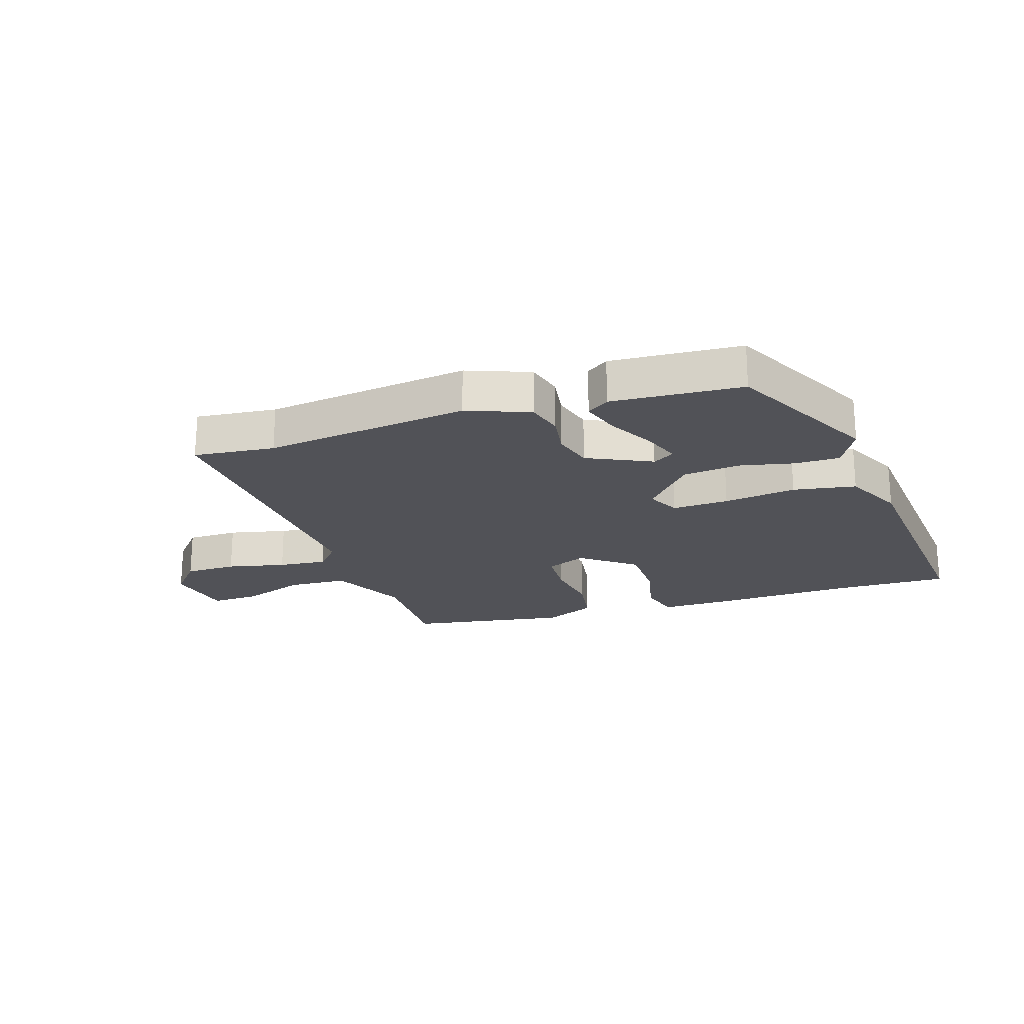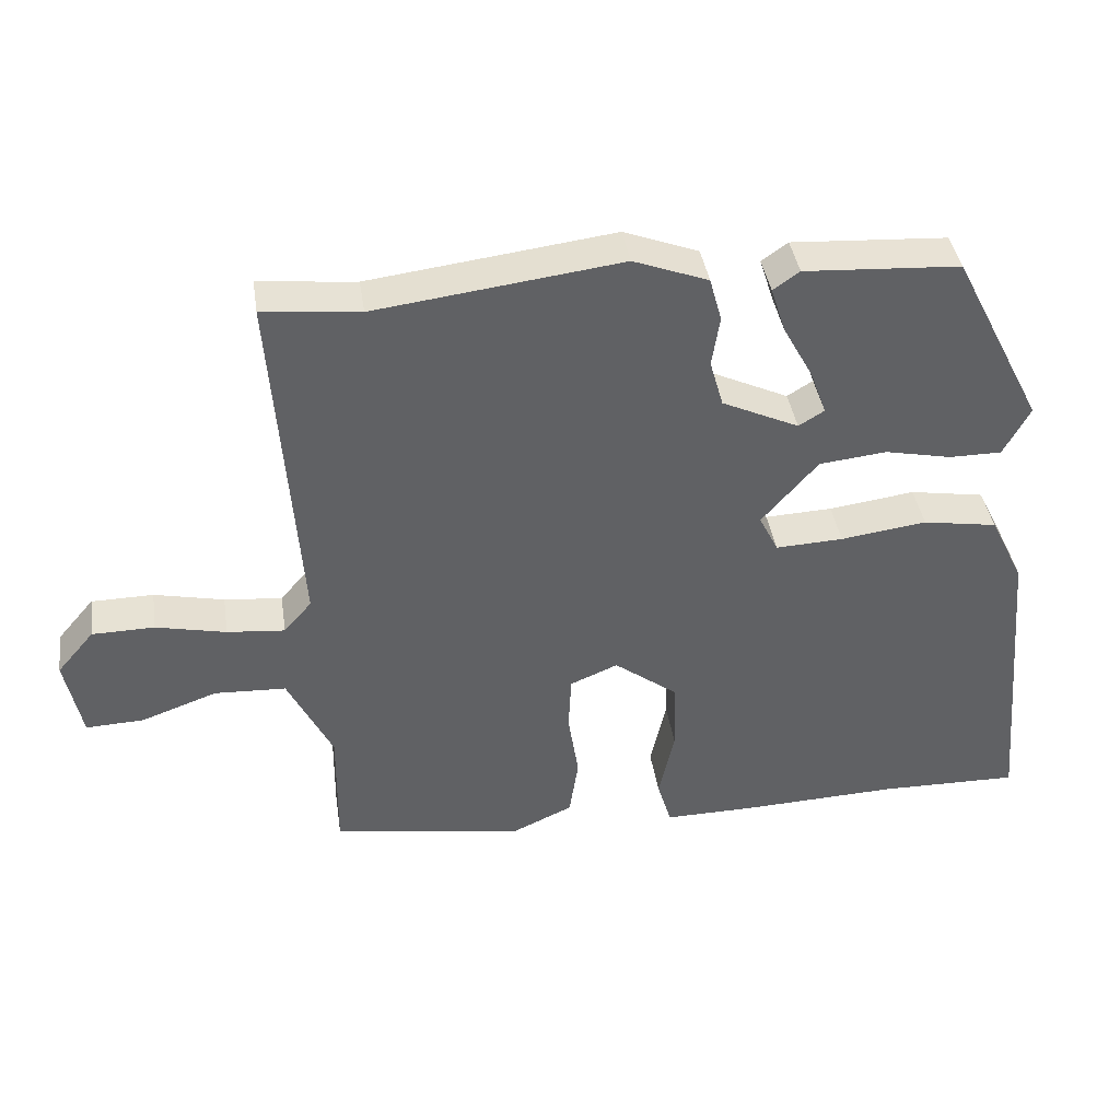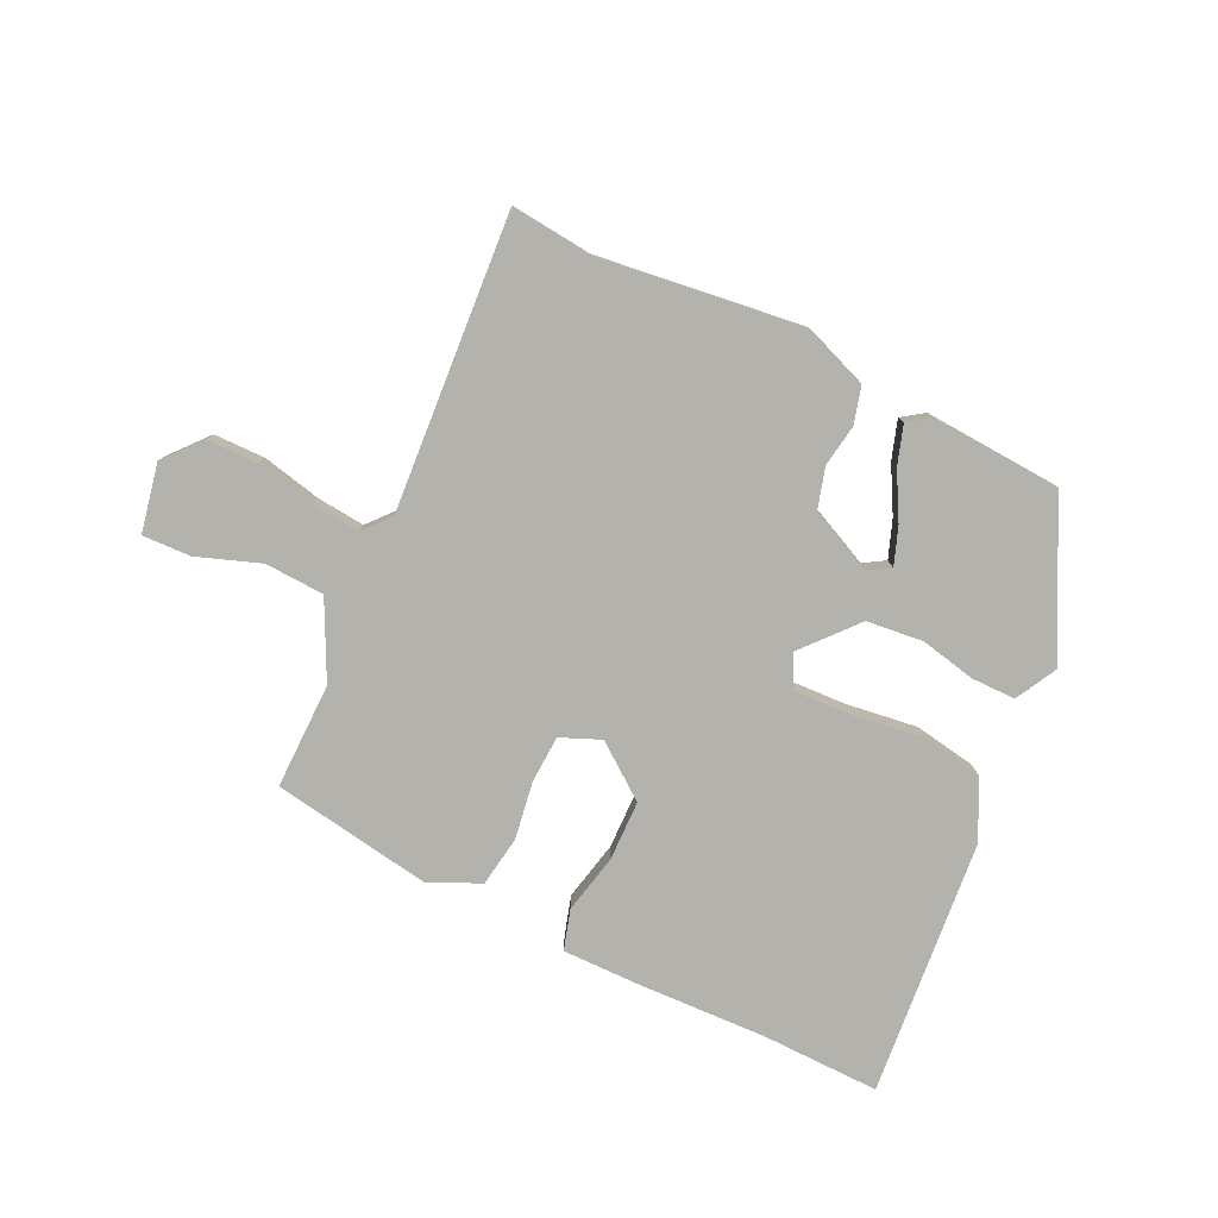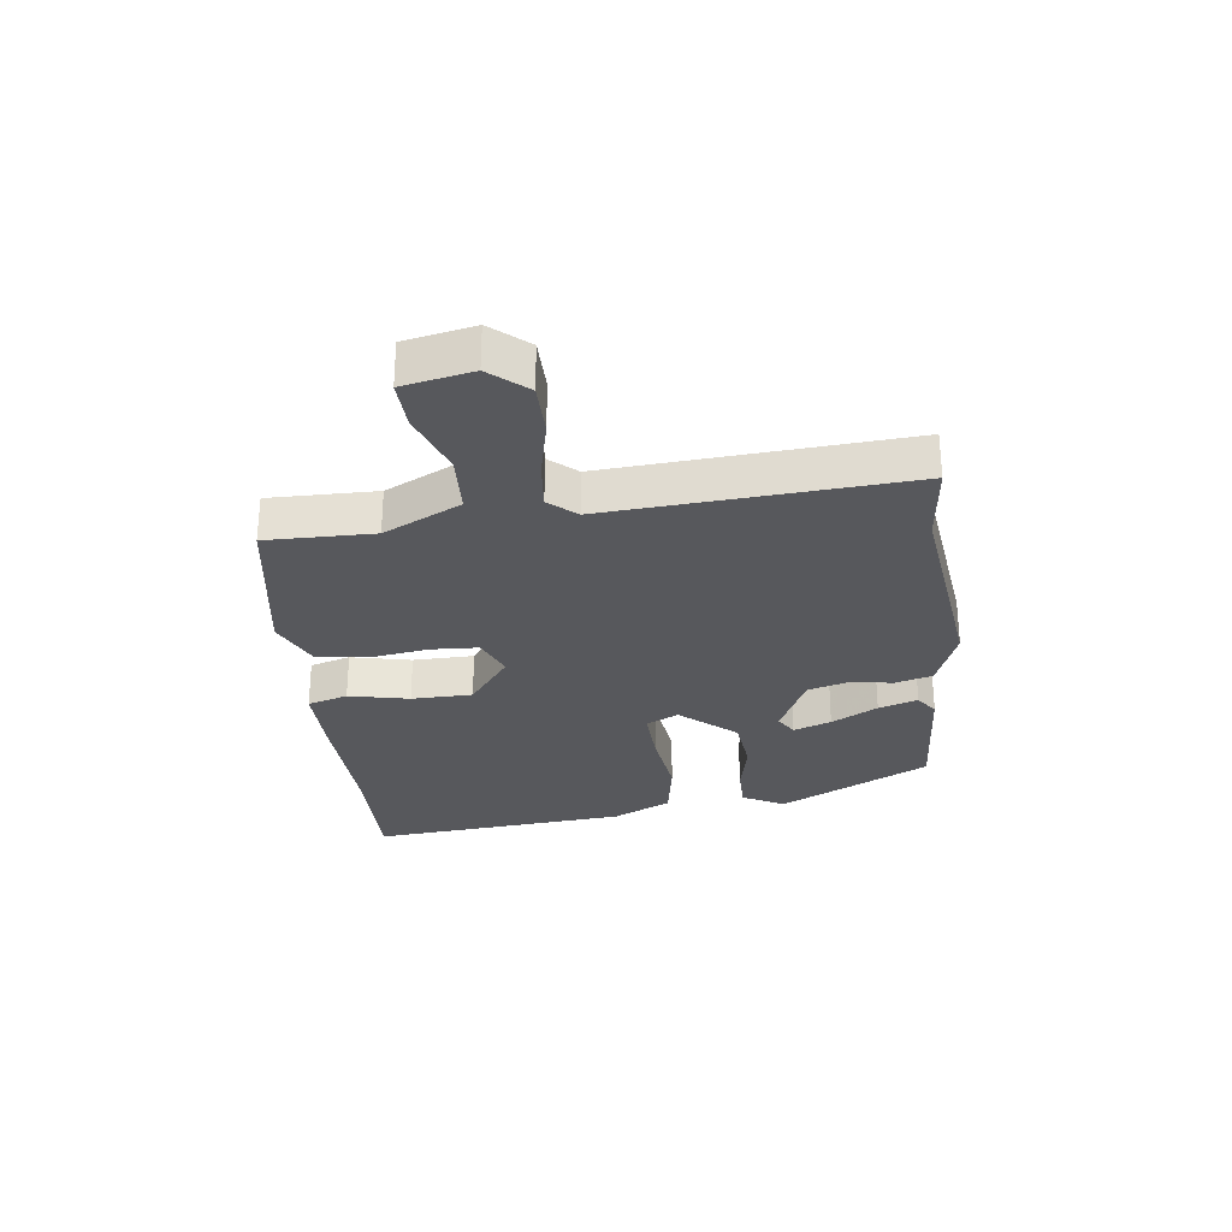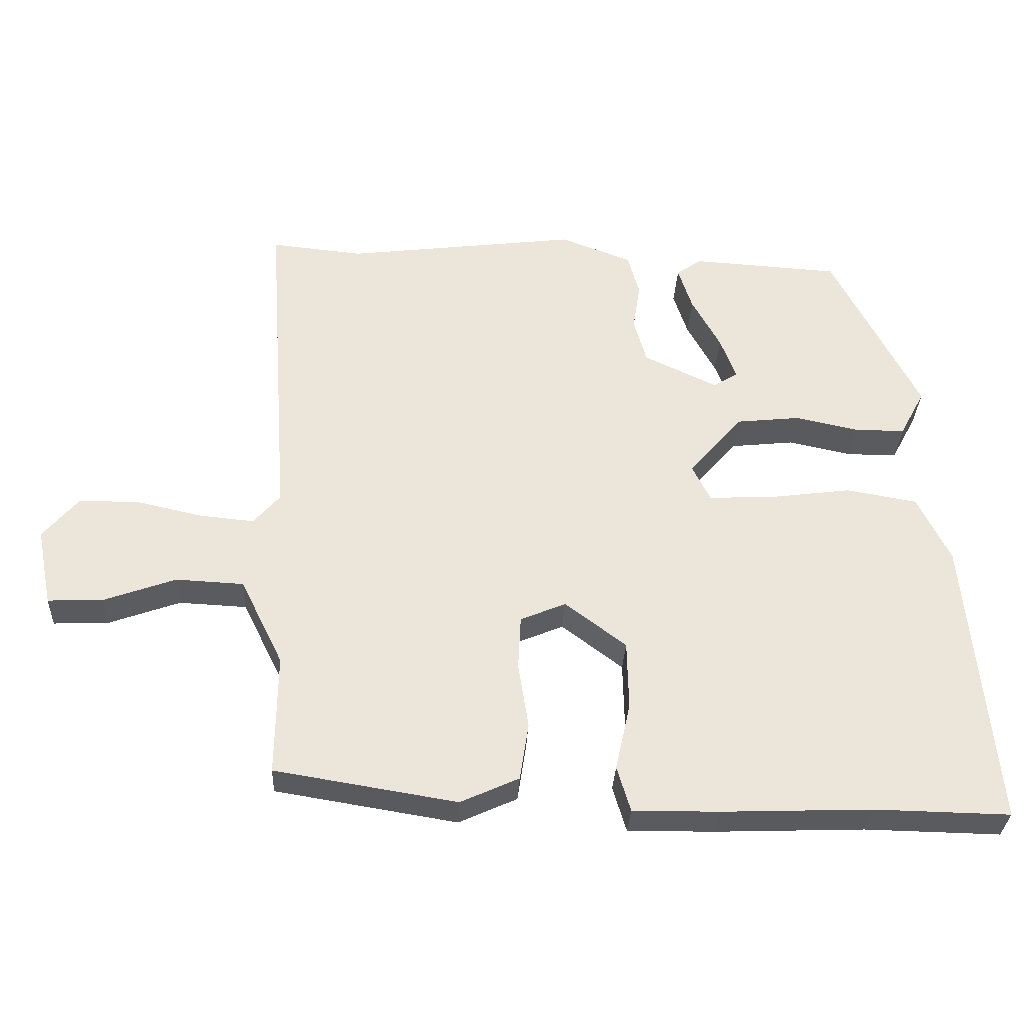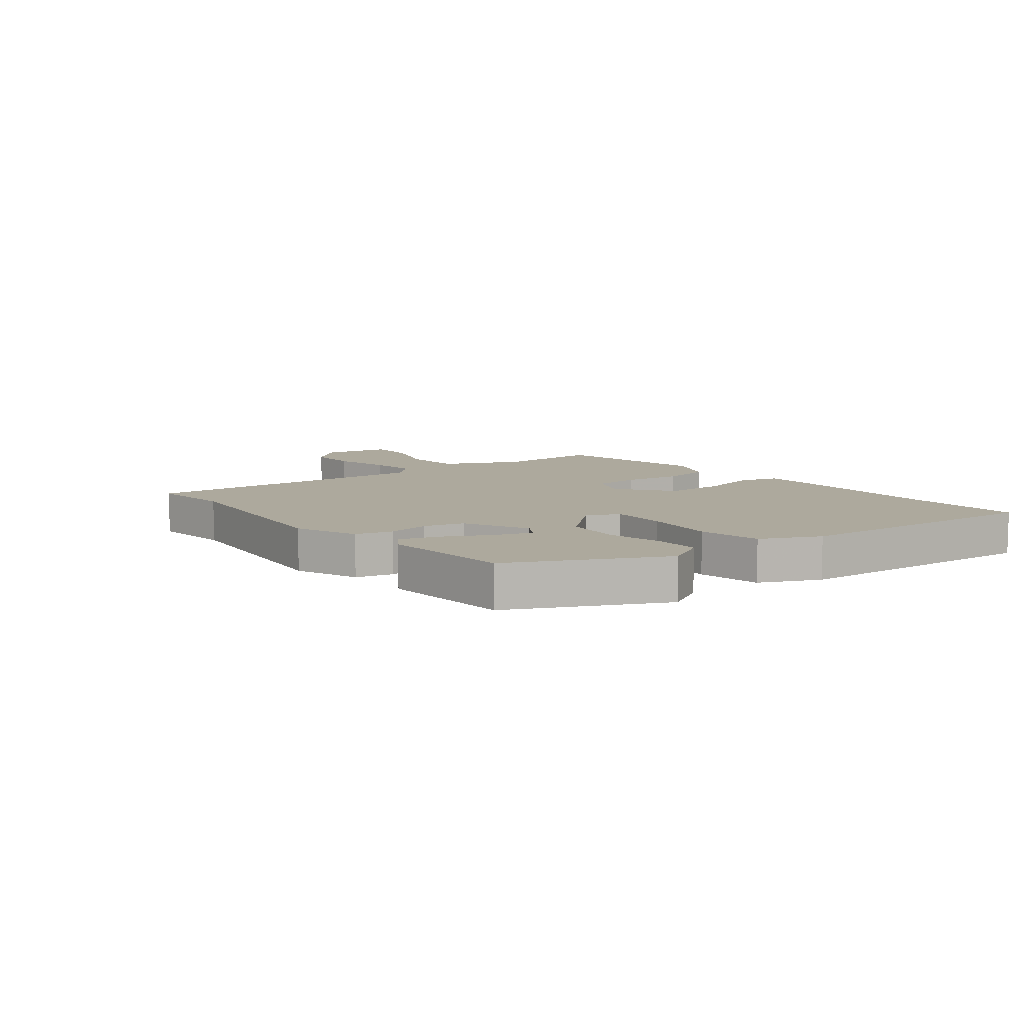
<metadata>
{"format":"obj","ext":"obj","renderer":"f3d","projection":"perspective","resolution":1024,"background":"white","views":[{"elev":-21.6,"azim":18.0,"up":"+Y"},{"elev":40.2,"azim":-8.7,"up":"+Z"},{"elev":-79.4,"azim":-25.5,"up":"+Y"},{"elev":-28.7,"azim":-83.0,"up":"+Y"},{"elev":-32.1,"azim":-2.6,"up":"+Z"},{"elev":8.9,"azim":50.8,"up":"+Y"}]}
</metadata>
<code>
v -0.521 0.07 0.502
v -0.385 0.07 0.488
v -0.041 0.07 0.531
v 0.064 0.07 0.491
v 0.081 0.07 0.429
v 0.07 0.07 0.358
v 0.089 0.07 0.291
v 0.197 0.07 0.24
v 0.233 0.07 0.262
v 0.21 0.07 0.325
v 0.168 0.07 0.402
v 0.147 0.07 0.467
v 0.184 0.07 0.493
v 0.403 0.07 0.479
v 0.531 0.07 0.229
v 0.494 0.07 0.16
v 0.42 0.07 0.16
v 0.327 0.07 0.18
v 0.232 0.07 0.17
v 0.153 0.07 0.079
v 0.18 0.07 0.025
v 0.275 0.07 0.029
v 0.396 0.07 0.045
v 0.501 0.07 0.027
v 0.549 0.07 -0.071
v 0.588 0.07 -0.502
v 0.389 0.07 -0.498
v 0.168 0.07 -0.506
v 0.041 0.07 -0.507
v 0.021 0.07 -0.44
v 0.043 0.07 -0.34
v 0.041 0.07 -0.239
v -0.049 0.07 -0.171
v -0.116 0.07 -0.199
v -0.12 0.07 -0.278
v -0.105 0.07 -0.375
v -0.118 0.07 -0.46
v -0.204 0.07 -0.499
v -0.472 0.07 -0.455
v -0.47 0.07 -0.277
v -0.533 0.07 -0.149
v -0.633 0.07 -0.144
v -0.739 0.07 -0.182
v -0.82 0.07 -0.185
v -0.843 0.07 -0.07
v -0.791 0.07 -0.009
v -0.704 0.07 -0.008
v -0.606 0.07 -0.03
v -0.525 0.07 -0.038
v -0.486 0.07 0.007
v -0.521 0 0.502
v -0.385 0 0.488
v -0.041 0 0.531
v 0.064 0 0.491
v 0.081 0 0.429
v 0.07 0 0.358
v 0.089 0 0.291
v 0.197 0 0.24
v 0.233 0 0.262
v 0.21 0 0.325
v 0.168 0 0.402
v 0.147 0 0.467
v 0.184 0 0.493
v 0.403 0 0.479
v 0.531 0 0.229
v 0.494 0 0.16
v 0.42 0 0.16
v 0.327 0 0.18
v 0.232 0 0.17
v 0.153 0 0.079
v 0.18 0 0.025
v 0.275 0 0.029
v 0.396 0 0.045
v 0.501 0 0.027
v 0.549 0 -0.071
v 0.588 0 -0.502
v 0.389 0 -0.498
v 0.168 0 -0.506
v 0.041 0 -0.507
v 0.021 0 -0.44
v 0.043 0 -0.34
v 0.041 0 -0.239
v -0.049 0 -0.171
v -0.116 0 -0.199
v -0.12 0 -0.278
v -0.105 0 -0.375
v -0.118 0 -0.46
v -0.204 0 -0.499
v -0.472 0 -0.455
v -0.47 0 -0.277
v -0.533 0 -0.149
v -0.633 0 -0.144
v -0.739 0 -0.182
v -0.82 0 -0.185
v -0.843 0 -0.07
v -0.791 0 -0.009
v -0.704 0 -0.008
v -0.606 0 -0.03
v -0.525 0 -0.038
v -0.486 0 0.007
f 46 47 48
f 45 46 48
f 44 45 48
f 43 44 48
f 42 43 48
f 41 42 48 49
f 40 41 49 50
f 38 39 40
f 37 38 40
f 36 37 40
f 35 36 40
f 34 35 40 50
f 29 30 31
f 28 29 31
f 27 28 31
f 27 31 32
f 26 27 32
f 25 26 32
f 24 25 32
f 23 24 32
f 22 23 32
f 21 22 32 33
f 16 17 18
f 15 16 18
f 14 15 18
f 13 14 18
f 12 13 18
f 11 12 18
f 10 11 18
f 9 10 18
f 8 9 18 19
f 7 8 19 20
f 4 5 6
f 3 4 6
f 2 3 6
f 2 6 7
f 50 1 2
f 34 50 2
f 33 34 2
f 21 33 2
f 20 21 2
f 2 7 20
f 98 97 96
f 98 96 95
f 98 95 94
f 98 94 93
f 98 93 92
f 99 98 92 91
f 100 99 91 90
f 90 89 88
f 90 88 87
f 90 87 86
f 90 86 85
f 100 90 85 84
f 81 80 79
f 81 79 78
f 81 78 77
f 82 81 77
f 82 77 76
f 82 76 75
f 82 75 74
f 82 74 73
f 82 73 72
f 83 82 72 71
f 68 67 66
f 68 66 65
f 68 65 64
f 68 64 63
f 68 63 62
f 68 62 61
f 68 61 60
f 68 60 59
f 69 68 59 58
f 70 69 58 57
f 56 55 54
f 56 54 53
f 56 53 52
f 57 56 52
f 52 51 100
f 52 100 84
f 52 84 83
f 52 83 71
f 52 71 70
f 70 57 52
f 1 51 52 2
f 2 52 53 3
f 3 53 54 4
f 4 54 55 5
f 5 55 56 6
f 6 56 57 7
f 7 57 58 8
f 8 58 59 9
f 9 59 60 10
f 10 60 61 11
f 11 61 62 12
f 12 62 63 13
f 13 63 64 14
f 14 64 65 15
f 15 65 66 16
f 16 66 67 17
f 17 67 68 18
f 18 68 69 19
f 19 69 70 20
f 20 70 71 21
f 21 71 72 22
f 22 72 73 23
f 23 73 74 24
f 24 74 75 25
f 25 75 76 26
f 26 76 77 27
f 27 77 78 28
f 28 78 79 29
f 29 79 80 30
f 30 80 81 31
f 31 81 82 32
f 32 82 83 33
f 33 83 84 34
f 34 84 85 35
f 35 85 86 36
f 36 86 87 37
f 37 87 88 38
f 38 88 89 39
f 39 89 90 40
f 40 90 91 41
f 41 91 92 42
f 42 92 93 43
f 43 93 94 44
f 44 94 95 45
f 45 95 96 46
f 46 96 97 47
f 47 97 98 48
f 48 98 99 49
f 49 99 100 50
f 50 100 51 1

</code>
